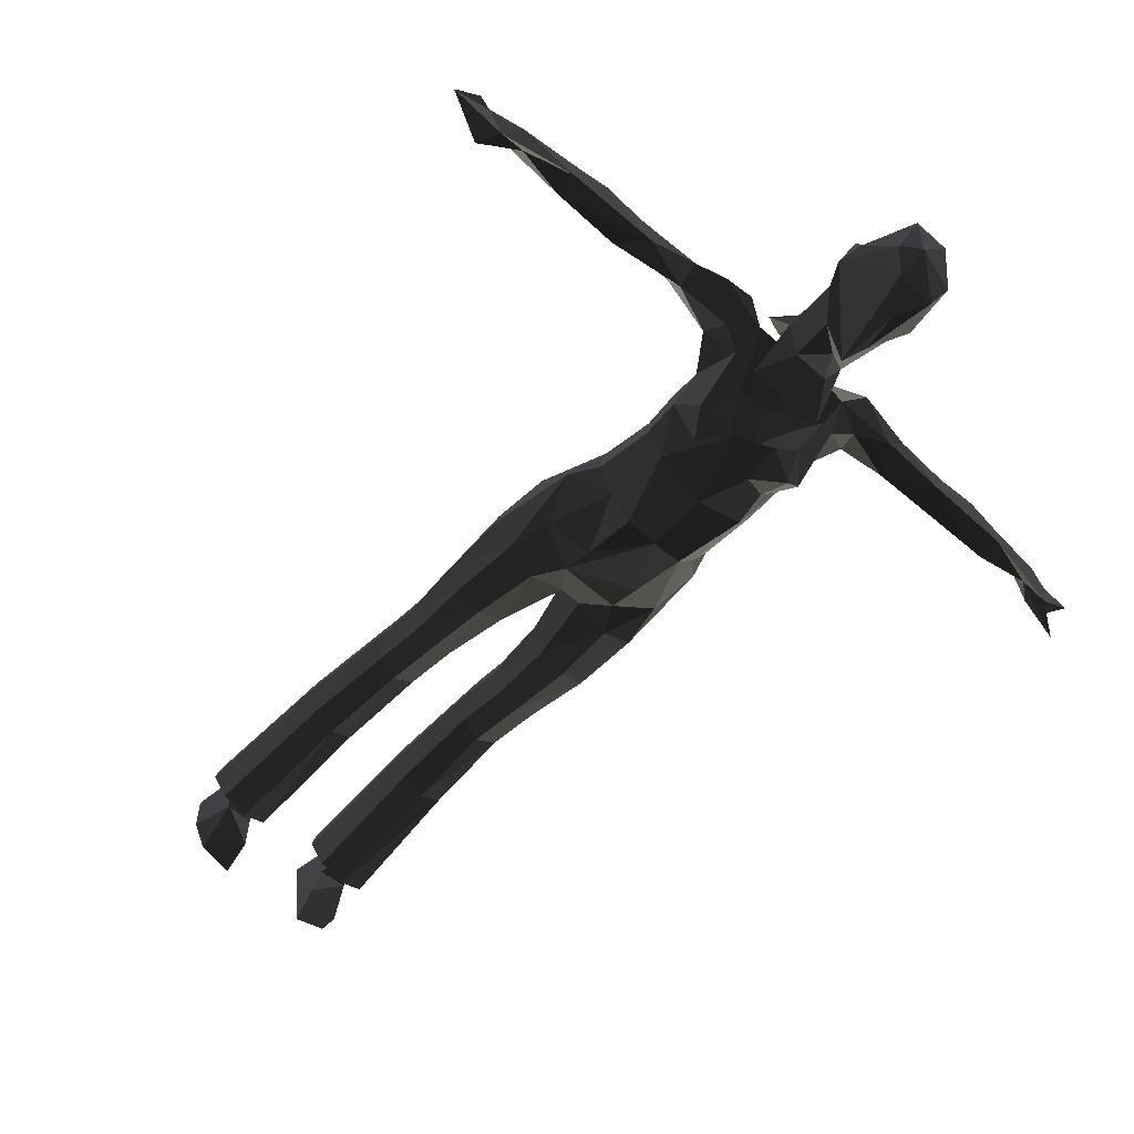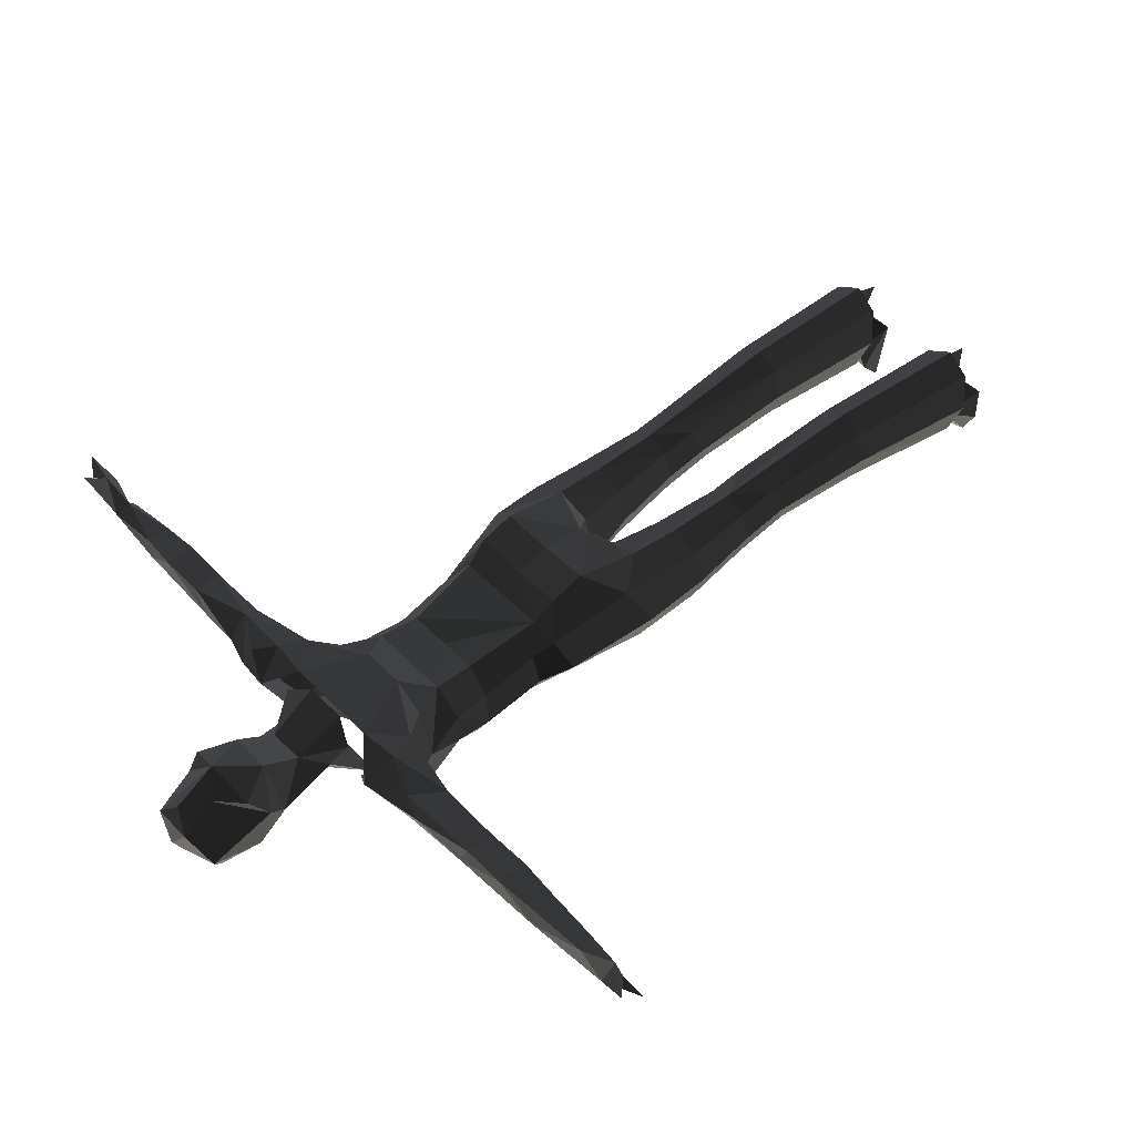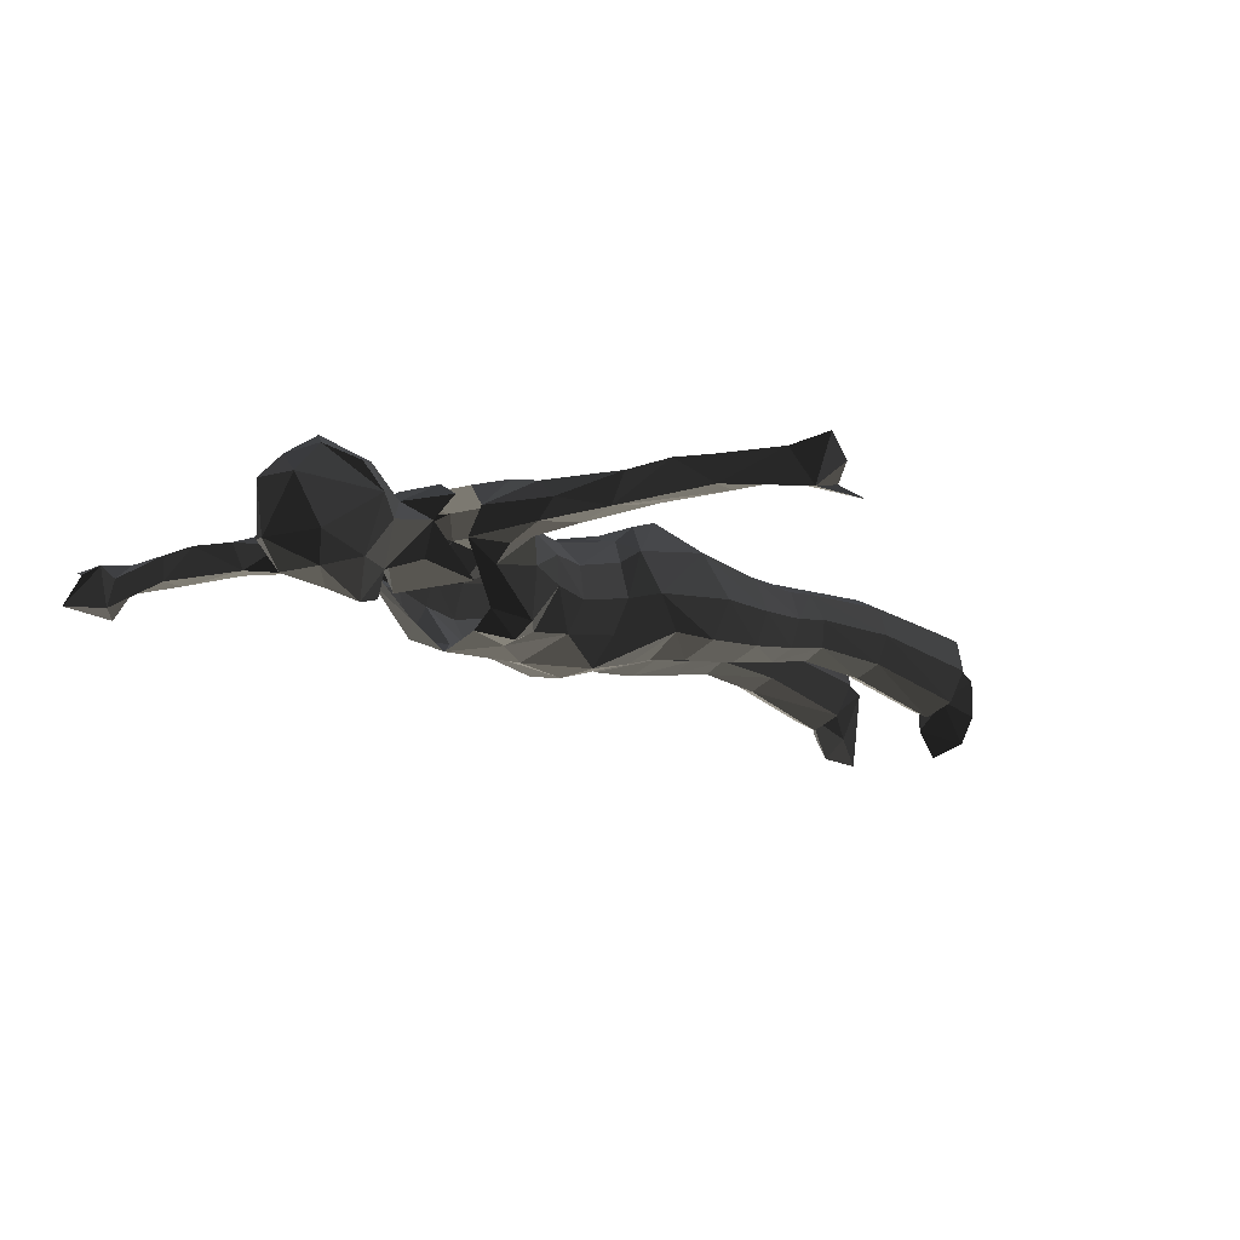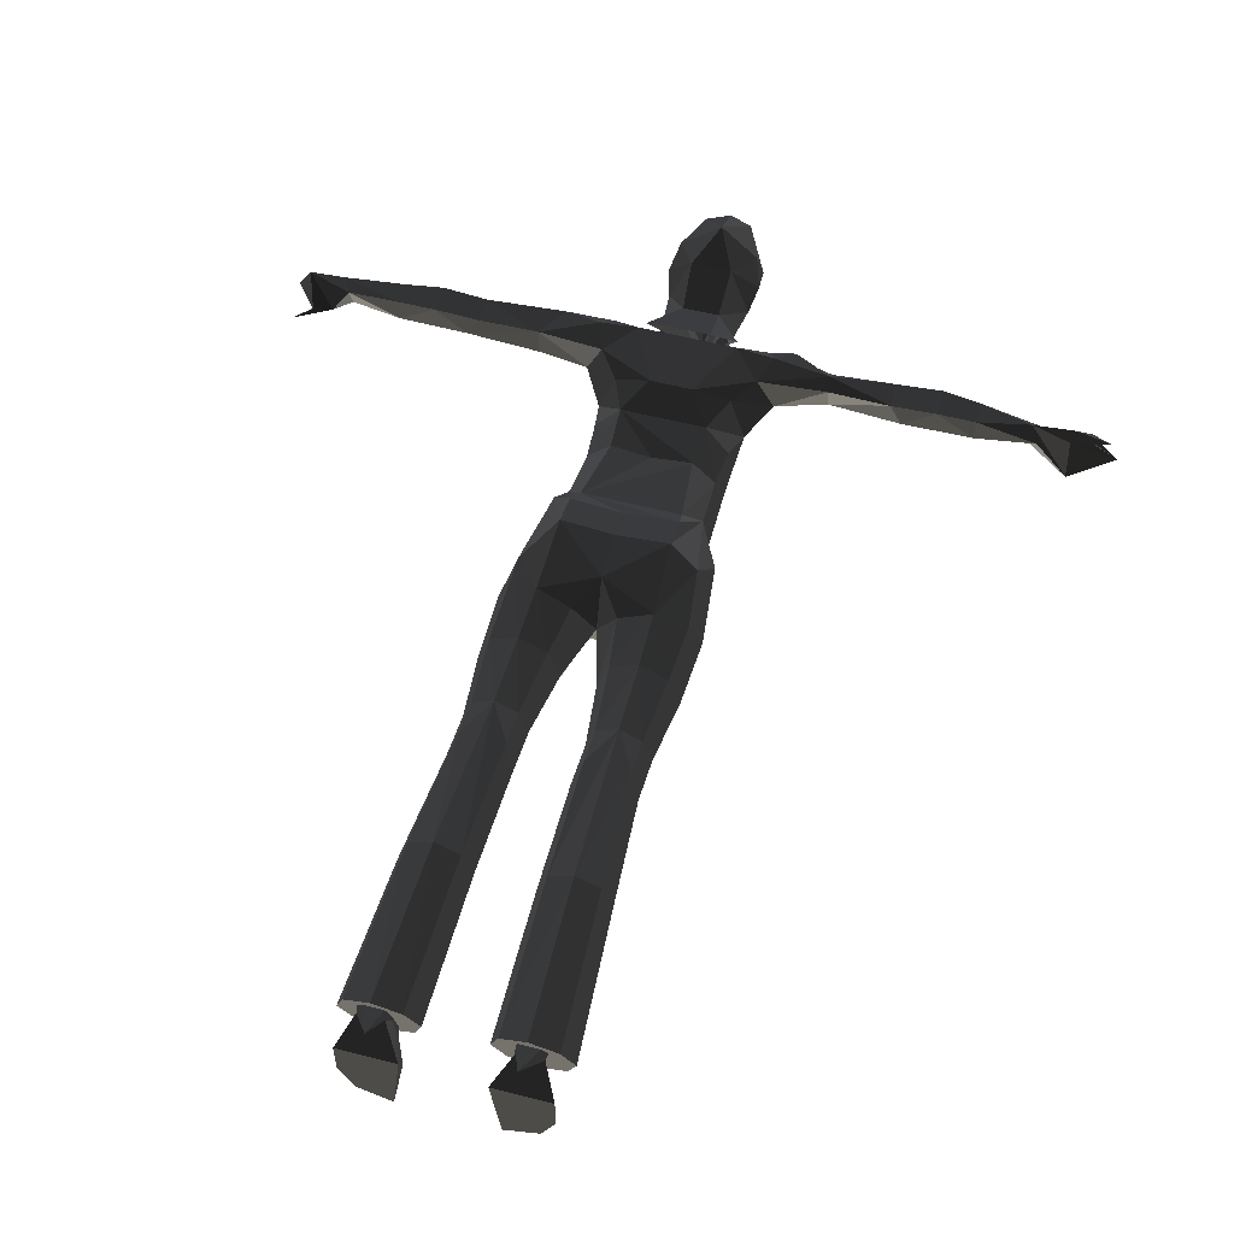
<metadata>
{"format":"obj","ext":"obj","renderer":"f3d","projection":"perspective","resolution":1024,"background":"white","views":[{"elev":-58.2,"azim":-42.8,"up":"+Y"},{"elev":48.4,"azim":48.6,"up":"+Y"},{"elev":-12.4,"azim":34.5,"up":"+Y"},{"elev":54.5,"azim":-164.6,"up":"+Y"}]}
</metadata>
<code>
v -31.06 -17.44 -308.9
v -50.97 -18.02 -306.9
v -28.42 -35.8 -314
v -31.86 20.99 -299.5
v -54.81 20.99 -299.5
v -61.87 -26.89 -330
v -29.7 -53.02 -330
v -52.58 -45.29 -330
v -61.87 -1.659 -330
v -23.62 -1.659 -330
v -52.11 15.45 -314.2
v -35.37 15.45 -314.2
v -41.04 26.58 -330
v 35.89 -17.44 -308.9
v 41.5 -8.196 -289
v 55.8 -18.02 -306.9
v 33.26 -35.8 -314
v 36.69 20.99 -299.5
v 37.96 6.812 -309.1
v 59.65 20.99 -299.5
v 66.7 -26.89 -330
v 34.53 -53.02 -330
v 57.41 -45.29 -330
v 66.7 -1.659 -330
v 28.45 -1.659 -330
v 56.94 15.45 -314.2
v 40.2 15.45 -314.2
v 45.88 26.58 -330
v 6.824 50.17 282.6
v -13.21 57.61 265.2
v -3.697 49.84 275.4
v 18.05 57.61 265.2
v 32.51 -11.07 278.8
v -30.25 -3.273 276.1
v -16.98 -31.83 319.1
v -27.19 -22.88 298.9
v 2.417 47.28 255.4
v -6.243 48.45 276.8
v 6.824 50.17 282.6
v -13.21 57.61 265.2
v -3.697 49.84 275.4
v 18.05 57.61 265.2
v 16.83 28.41 210
v 31.1 -25.78 196.7
v 33.4 18.88 217
v -12 28.41 210
v -28.56 18.88 217
v -26.26 -25.78 196.7
v 28.66 21.62 290.8
v 24.83 -20.54 318.5
v 2.417 21.63 324.2
v 15.96 28.92 310.1
v 15.96 27.78 268.7
v 15.39 9.206 330
v 2.417 -23.98 239.2
v 30.01 -5.184 265.6
v 33.85 6.192 278.6
v 16.49 -37.63 309.4
v 25.63 -28.86 284
v 2.417 -42.03 244.6
v 5.448 -47.16 263.1
v 14.63 11.8 242.6
v 26.09 2.87 227.1
v 15.33 -16.33 220.8
v 2.417 38.42 296.5
v 2.417 -43.94 287.9
v -11.12 27.78 268.7
v -28.03 2.761 296
v -23.83 21.62 290.8
v -20 -20.54 318.5
v -10.56 9.206 330
v -7.636 -23.06 327.9
v -15.28 -23.57 251
v -29.01 6.192 278.6
v -25.17 -5.184 265.6
v -11.66 -37.63 309.4
v -9.793 11.8 242.6
v -21.26 2.87 227.1
v -10.5 -16.33 220.8
v 40.01 -5.985 214.1
v 46.01 -18.54 196.3
v 239.2 15.45 205.8
v 244.9 -2.215 190.8
v 233.3 15.01 193.9
v 233.3 -0.8107 199.9
v 252.2 -6.837 201.2
v 259.1 -4.82 190.1
v 273.3 -13.99 186.6
v 272.6 2.434 204.1
v 286 20.46 194.6
v 261.2 21.61 198.9
v 61 26.02 203.5
v 55.85 7.944 222.9
v 54.49 22.24 184.3
v 61 -10.14 203.5
v 150.1 1.37 191.6
v 141.7 16.81 191.7
v 141.7 16.8 210.8
v 197.9 0.9892 192.7
v 197.9 17.12 192.7
v 197.9 17.12 209
v 197.9 0.9896 209
v 172.2 18.66 191.4
v 172.2 18.66 211.6
v 132.8 -1.438 210.6
v 100.3 -1.894 191.5
v 100.3 17.78 191.5
v 98.65 7.943 215.2
v 66.09 -3.274 187.9
v 86.55 19.16 212.6
v 86.55 -3.274 212.6
v -30.64 26 205.9
v -35.17 -5.985 214.1
v -41.18 -18.54 196.3
v -234.3 8.373 208
v -233.8 8.503 192.5
v -228.5 -0.8107 199.9
v -228.5 17.62 199.7
v -247.4 -6.837 201.2
v -256.1 -11.34 187.1
v -267.2 15.96 203.7
v -286 -0.731 201
v -281.1 20.46 194.6
v -254.6 16.26 192.5
v -256.4 21.61 198.9
v -56.17 26.02 203.5
v -51.02 7.944 222.9
v -49.66 22.24 184.3
v -68.62 20.73 215.7
v -71.76 7.943 221.3
v -56.17 -10.14 203.5
v -145.3 1.37 191.6
v -136.9 16.81 191.7
v -136.9 16.8 210.8
v -193.1 0.9892 192.7
v -193.1 17.12 192.7
v -193.1 17.12 209
v -193.1 0.9896 209
v -167.3 18.66 191.4
v -167.3 18.66 211.6
v -127.9 -1.438 210.6
v -95.49 17.78 191.5
v -94.8 21.86 201.4
v -93.82 7.943 215.2
v -94.8 -5.969 201.4
v -61.26 -3.274 187.9
v 35.47 26 205.9
v 51.97 -14.2 166.4
v 16.9 25.61 163.9
v 35.39 -54.2 164
v 15.34 -52.35 148
v 32.46 -45.51 142.8
v 46.47 -44.41 162.9
v 30.47 -38.11 180.5
v 14.44 -48.3 174.8
v 50.24 -20.92 142.9
v 47.18 -2.116 140.7
v 40.53 17.32 165.8
v 46.5 6.172 76.51
v 45.01 -2.918 115.4
v 49.4 -24.2 117.4
v 38.21 -42.98 117.6
v 30.93 15.64 143.5
v 29.47 12.83 115.1
v 2.417 -55.29 115.2
v 24.87 -54.44 73.87
v -20.04 -54.44 73.87
v 2.417 -57.61 74.54
v -12.06 25.61 163.9
v -45.41 -20.92 142.9
v -41.64 -44.41 162.9
v -15.63 -54.68 162.9
v -27.62 -45.51 142.8
v -25.64 -38.11 180.5
v -42.35 -2.116 140.7
v -26.1 15.64 143.5
v -47.14 -14.2 166.4
v -36.31 16.9 168.3
v -41.67 6.172 76.51
v -40.18 -2.918 115.4
v -44.56 -24.2 117.4
v -33.38 -42.98 117.6
v 2.417 10.29 114.3
v -24.64 12.83 115.1
v 51.25 -15.65 74.98
v 39.3 -35.93 73.09
v 35.31 22.73 65.44
v -46.41 -15.65 74.98
v -34.47 -35.93 73.09
v 58.06 24.82 4.803
v 52.14 15.06 63.6
v 60.57 -9.662 53.85
v 51.44 -26.81 24.46
v 24 -45.07 35.08
v 2.417 35.76 -3.447
v 2.417 39.23 26.97
v 37.62 34.52 50.58
v 37.62 41.88 27.57
v 24 -38.82 12.49
v 10.28 -28.72 -6.133
v 35.74 -36.78 -8.475
v 57.72 -26.84 -7.044
v 68.21 -2.842 -8.728
v 39.35 31.1 -18.92
v 16.9 21.16 -20.88
v 21.55 -22.37 -55.48
v 26.11 -15 -103.2
v 40.16 -31.09 -55.48
v 40.76 -22.5 -103.2
v 58.77 -22.37 -55.48
v 55.4 -15 -103.2
v 66.47 -1.318 -55.48
v 61.46 3.1 -103.2
v 58.77 19.73 -55.48
v 40.16 28.45 -55.48
v 13.84 -1.318 -55.48
v 21.55 19.73 -55.48
v 20.05 3.1 -103.2
v 26.17 -8.331 -142.2
v 40.76 -15.13 -145.3
v 55.34 -8.331 -142.2
v 61.39 8.086 -134.7
v 55.4 21.2 -103.2
v 55.34 24.5 -127.2
v 40.76 28.7 -103.2
v 26.11 21.2 -103.2
v 26.17 24.5 -127.2
v 20.12 8.086 -134.7
v 27.84 -8.733 -208
v 29.79 -20.79 -300.3
v 43.81 -16.57 -207.6
v 47.47 -30.05 -297.9
v 59.86 -8.733 -208
v 65.15 -20.79 -300.3
v 66.62 10.33 -208.9
v 72.47 1.572 -306.3
v 60.08 29.53 -209.8
v 65.15 23.93 -312.2
v 44.03 37.52 -210.1
v 47.47 33.2 -314.7
v 21.23 10.33 -208.9
v 27.92 29.53 -209.8
v 29.79 23.93 -312.2
v 22.47 1.572 -306.3
v 2.417 -2.842 -15.91
v 2.417 31.87 49.99
v -55.74 -9.662 53.85
v -30.47 22.73 65.44
v -50.56 21.2 -103.2
v -35.92 28.7 -103.2
v -21.28 21.2 -103.2
v -51.16 25.95 23.65
v -46.6 -26.81 24.46
v -19.17 -45.07 35.08
v -32.79 34.52 50.58
v -32.79 41.88 27.57
v -5.443 -28.72 -6.133
v -19.17 -38.82 12.49
v -23 -8.733 -208
v -38.98 -16.57 -207.6
v -55.02 -8.733 -208
v -61.79 10.33 -208.9
v -55.25 29.53 -209.8
v -39.19 37.52 -210.1
v -16.4 10.33 -208.9
v -23.09 29.53 -209.8
v -30.91 -36.78 -8.475
v -52.89 -26.84 -7.044
v -63.38 -2.842 -8.728
v -55.77 21.16 -15.07
v -34.51 31.1 -18.92
v -12.06 21.16 -20.88
v -16.72 -22.37 -55.48
v -35.33 -31.09 -55.48
v -53.93 -22.37 -55.48
v -61.64 -1.318 -55.48
v -53.93 19.73 -55.48
v -35.33 28.45 -55.48
v -16.72 19.73 -55.48
v -9.01 -1.318 -55.48
v -21.28 -15 -103.2
v -35.92 -22.5 -103.2
v -50.56 -15 -103.2
v -56.63 3.1 -103.2
v -15.22 3.1 -103.2
v -21.33 -8.331 -142.2
v -35.92 -15.13 -145.3
v -50.51 -8.331 -142.2
v -56.55 8.086 -134.7
v -50.51 24.5 -127.2
v -21.33 24.5 -127.2
v -15.29 8.086 -134.7
v -24.96 -20.79 -300.3
v -42.64 -30.05 -297.9
v -60.31 -20.79 -300.3
v -67.63 1.572 -306.3
v -60.31 23.93 -312.2
v -42.64 33.2 -314.7
v -24.96 23.93 -312.2
v -17.64 1.572 -306.3
v 2.417 0.3585 78.94
v 2.083 16.87 123
v 2.083 9.984 195.9
v 2.083 13.43 215.9
v 2.083 8.786 246.6
v 7.339 9.984 195.9
v 63.67 12.9 196
v 155.5 11.23 199.8
v 253.2 5.471 199
v -3.174 9.984 195.9
v -59.5 12.9 196
v -152 11.23 196.2
v -249.1 5.471 199
v 41.56 16.44 22.79
v 29.64 6.085 -143.2
v 23.88 8.823 -294.4
v -37.4 16.44 22.79
v -25.47 6.085 -143.2
v -19.72 8.823 -294.4
g group0
g group1
f 266 300 265
f 300 266 299
f 264 299 266
f 299 264 298
f 263 298 264
f 298 263 297
f 296 263 262
f 263 296 297
f 295 262 261
f 262 295 296
f 294 261 260
f 261 294 295
f 293 260 259
f 260 293 294
f 265 293 259
f 293 265 300
f 291 285 251
f 285 291 292
f 251 250 291
f 290 250 249
f 284 290 249
f 290 284 289
f 288 289 284
f 292 286 285
f 279 285 280
f 285 279 251
f 278 251 279
f 251 278 250
f 278 249 250
f 249 278 277
f 276 249 277
f 249 276 284
f 275 284 276
f 284 275 283
f 283 274 282
f 274 283 275
f 281 274 273
f 274 281 282
f 280 281 273
f 281 280 285
f 272 280 245
f 280 272 279
f 271 279 272
f 279 271 278
f 271 277 278
f 277 271 270
f 269 277 270
f 277 269 276
f 268 276 269
f 276 268 275
f 274 268 267
f 268 274 275
f 273 267 257
f 267 273 274
f 245 273 257
f 273 245 280
f 291 265 292
f 265 291 266
f 250 266 291
f 266 250 264
f 290 264 250
f 264 290 263
f 262 290 289
f 290 262 263
f 261 289 288
f 289 261 262
f 260 288 287
f 288 260 261
f 259 287 286
f 287 259 260
f 292 259 286
f 259 292 265
f 258 257 267
f 195 271 272
f 256 195 196
f 195 256 271
f 246 256 196
f 256 246 255
f 187 255 246
f 255 187 248
f 258 253 254
f 179 255 248
f 269 252 247
f 252 269 270
f 268 247 253
f 247 268 269
f 267 253 258
f 253 267 268
f 271 252 270
f 247 252 179
f 179 256 255
f 256 179 252
f 252 271 256
f 272 245 195
f 284 283 288
f 288 282 287
f 282 288 283
f 286 282 281
f 282 286 287
f 281 285 286
f 300 297 296
f 297 300 299
f 293 296 295
f 296 293 300
f 244 242 241
f 242 244 243
f 239 243 240
f 243 239 242
f 237 240 238
f 240 237 239
f 237 236 235
f 236 237 238
f 235 234 233
f 234 235 236
f 232 233 234
f 233 232 231
f 230 231 232
f 231 230 229
f 230 241 229
f 241 230 244
f 218 227 226
f 227 218 228
f 227 225 226
f 223 225 224
f 224 213 223
f 213 224 222
f 222 221 213
f 219 228 218
f 216 226 217
f 226 216 218
f 215 226 225
f 226 215 217
f 214 225 223
f 225 214 215
f 214 213 212
f 213 214 223
f 212 211 210
f 211 212 213
f 209 210 211
f 210 209 208
f 207 208 209
f 208 207 206
f 206 218 216
f 218 206 207
f 245 217 205
f 217 245 216
f 204 217 215
f 217 204 205
f 190 215 214
f 215 190 204
f 190 212 203
f 212 190 214
f 203 210 202
f 210 203 212
f 208 202 210
f 202 208 201
f 206 201 208
f 201 206 200
f 200 216 245
f 216 200 206
f 241 227 228
f 227 241 242
f 225 242 239
f 242 225 227
f 224 239 237
f 239 224 225
f 224 235 222
f 235 224 237
f 222 233 221
f 233 222 235
f 231 221 233
f 221 231 220
f 229 220 231
f 220 229 219
f 229 228 219
f 228 229 241
f 200 199 201
f 205 204 195
f 198 195 204
f 195 198 196
f 197 196 198
f 196 197 246
f 187 246 197
f 200 258 199
f 258 200 257
f 199 258 194
f 194 193 199
f 197 191 187
f 190 203 192
f 192 202 193
f 202 192 203
f 201 193 202
f 193 201 199
f 190 192 191
f 191 198 190
f 198 191 197
f 204 190 198
f 195 245 205
f 211 213 221
f 221 209 211
f 209 221 220
f 219 209 220
f 209 219 207
f 218 207 219
f 236 243 244
f 243 236 238
f 234 244 230
f 244 234 236
f 254 168 258
f 168 254 167
f 189 247 188
f 247 189 253
f 179 188 247
f 254 189 167
f 189 254 253
f 194 168 166
f 168 194 258
f 192 186 185
f 186 192 193
f 191 185 159
f 185 191 192
f 193 166 186
f 166 193 194
f 159 187 191
f 168 182 165
f 182 168 167
f 165 172 151
f 172 165 182
f 187 184 248
f 184 187 183
f 163 184 183
f 184 163 176
f 182 188 181
f 188 182 189
f 181 179 180
f 179 181 188
f 182 167 189
f 180 248 184
f 248 180 179
f 177 176 178
f 176 177 175
f 177 170 175
f 180 176 175
f 176 180 184
f 181 175 170
f 175 181 180
f 155 151 172
f 177 171 170
f 173 170 171
f 182 170 173
f 170 182 181
f 182 173 172
f 171 114 174
f 114 171 177
f 149 176 163
f 176 149 169
f 176 169 178
f 169 112 128
f 169 128 178
f 113 174 114
f 166 165 162
f 165 166 168
f 151 162 165
f 187 164 183
f 163 183 164
f 185 162 161
f 162 185 186
f 159 161 160
f 161 159 185
f 166 162 186
f 160 187 159
f 187 160 164
f 163 148 158
f 148 163 157
f 156 148 157
f 163 160 157
f 160 163 164
f 157 161 156
f 161 157 160
f 155 154 150
f 151 150 152
f 150 151 155
f 153 148 156
f 156 152 153
f 156 162 152
f 162 156 161
f 152 162 151
f 81 153 154
f 153 81 148
f 147 169 149
f 169 147 112
f 163 158 149
f 147 149 94
f 94 149 158
f 154 80 81
f 143 128 126
f 128 143 142
f 146 142 145
f 142 146 128
f 146 145 131
f 141 144 145
f 134 144 141
f 144 134 143
f 143 133 142
f 133 143 134
f 145 133 132
f 133 145 142
f 141 145 132
f 138 141 135
f 138 140 141
f 140 138 137
f 136 140 137
f 140 136 139
f 139 135 132
f 135 139 136
f 132 135 141
f 117 138 135
f 138 117 119
f 115 138 119
f 138 115 137
f 118 137 115
f 137 118 136
f 136 118 116
f 135 116 117
f 116 135 136
f 140 134 141
f 134 139 133
f 139 134 140
f 133 139 132
f 130 131 145
f 130 145 144
f 143 130 144
f 130 143 129
f 126 129 143
f 130 127 113
f 127 130 129
f 178 146 177
f 146 178 128
f 114 146 131
f 113 114 131
f 123 124 125
f 124 123 121
f 119 122 125
f 118 120 116
f 120 118 124
f 124 118 125
f 125 122 121
f 125 118 115
f 119 125 115
f 120 122 119
f 117 120 119
f 120 117 116
f 128 112 126
f 112 127 126
f 111 106 95
f 107 110 92
f 107 92 94
f 109 107 94
f 109 106 107
f 95 106 109
f 105 106 111
f 105 111 108
f 108 98 105
f 98 108 110
f 98 107 97
f 107 98 110
f 97 107 96
f 96 107 106
f 106 105 96
f 99 105 102
f 104 102 105
f 102 104 101
f 101 104 100
f 100 104 103
f 99 103 96
f 103 99 100
f 99 96 105
f 85 102 86
f 102 85 99
f 102 82 86
f 82 102 101
f 82 100 84
f 100 82 101
f 84 99 85
f 99 84 100
f 98 104 105
f 97 104 98
f 97 103 104
f 103 97 96
f 108 111 93
f 93 110 108
f 80 93 111
f 109 158 148
f 158 109 94
f 81 95 109
f 81 80 95
f 91 82 84
f 89 86 91
f 87 91 83
f 91 86 82
f 88 86 87
f 86 89 87
f 88 85 86
f 85 88 83
f 87 83 88
f 83 91 84
f 83 84 85
f 94 92 147
f 147 92 93
f 66 76 58
f 73 75 74
f 60 74 76
f 74 60 73
f 66 60 76
f 77 53 67
f 73 60 55
f 55 79 73
f 73 78 75
f 78 73 79
f 75 77 67
f 77 75 78
f 76 72 58
f 65 67 53
f 51 65 52
f 65 51 71
f 68 70 74
f 70 68 71
f 71 72 70
f 74 70 76
f 74 69 68
f 65 68 69
f 67 65 69
f 48 78 79
f 47 77 78
f 77 47 46
f 44 79 64
f 79 44 48
f 55 64 79
f 58 61 66
f 55 60 61
f 59 61 58
f 59 57 56
f 59 56 55
f 61 59 55
f 53 77 62
f 63 55 56
f 55 63 64
f 62 56 53
f 56 62 63
f 58 72 50
f 72 54 50
f 54 72 71
f 52 54 51
f 54 71 51
f 57 50 54
f 50 57 59
f 57 52 49
f 52 65 49
f 53 49 65
f 63 44 64
f 62 45 63
f 45 62 43
f 62 46 43
f 46 62 77
f 58 50 59
f 27 28 18
f 20 28 26
f 26 28 27
f 28 20 18
f 21 16 24
f 16 17 14
f 24 27 25
f 27 24 26
f 25 27 19
f 18 19 27
f 16 26 24
f 17 25 14
f 25 17 22
f 17 23 22
f 23 17 16
f 23 16 21
f 15 16 14
f 19 20 26
f 20 19 18
f 19 14 25
f 14 19 15
f 21 25 22
f 25 21 24
f 4 13 12
f 11 13 5
f 12 13 11
f 13 4 5
f 6 9 2
f 3 2 1
f 10 11 9
f 11 10 12
f 11 2 9
f 10 3 1
f 3 10 7
f 8 3 7
f 3 8 2
f 2 8 6
f 4 11 5
f 12 1 4
f 1 12 10
f 10 6 7
f 6 10 9
f 294 293 295
f 298 297 299
f 200 245 257
f 234 230 232
f 243 238 240
f 174 172 171
f 172 173 171
f 150 154 153
f 150 153 152
f 131 130 113
f 127 129 126
f 114 177 146
f 121 123 125
f 124 122 120
f 121 122 124
f 80 111 95
f 92 110 93
f 109 148 81
f 87 89 91
f 66 61 60
f 74 75 67
f 72 76 70
f 68 65 71
f 69 74 67
f 53 56 57
f 54 52 57
f 53 57 49
f 22 23 21
f 6 8 7

</code>
